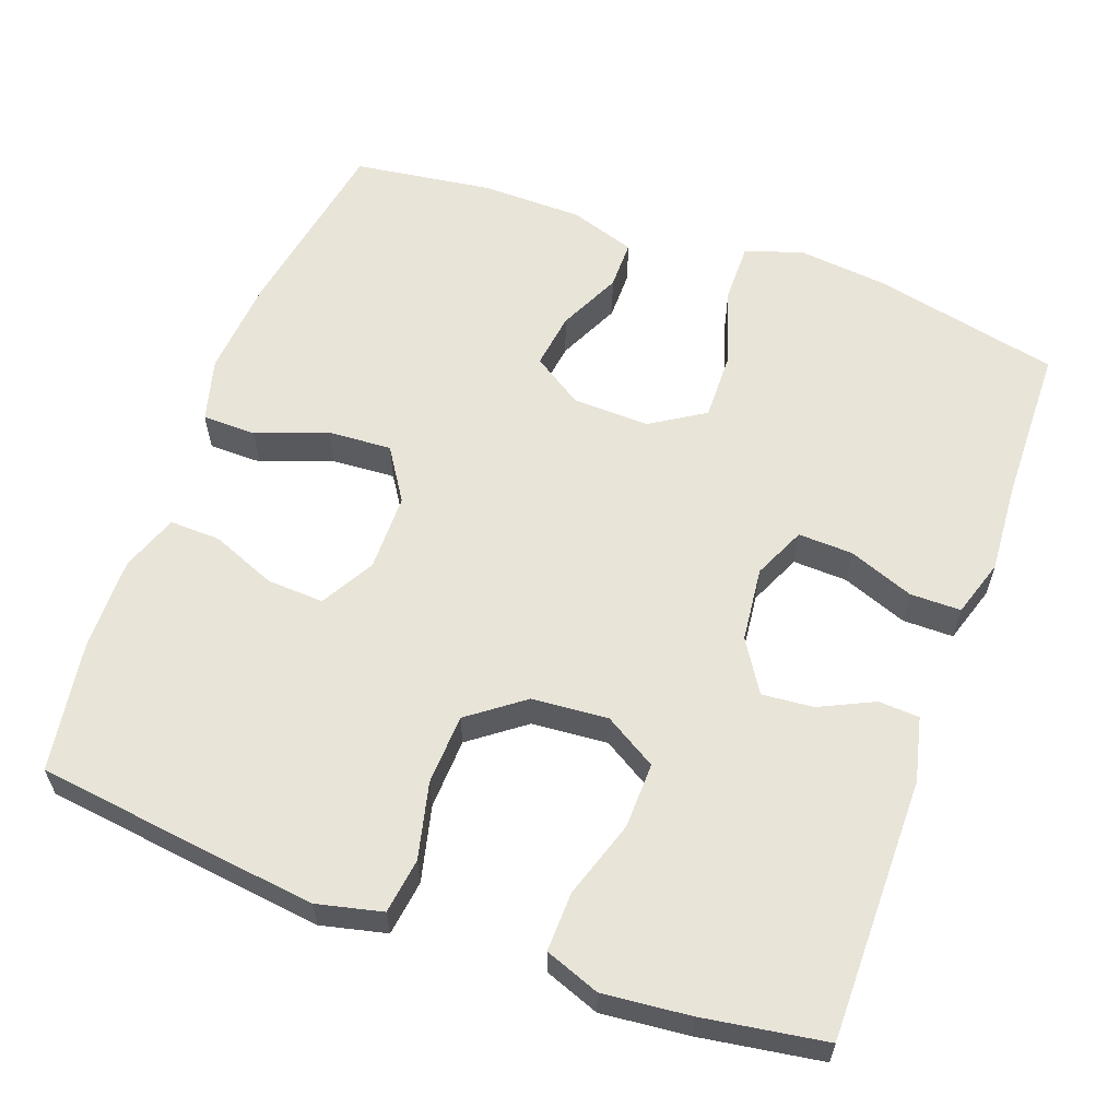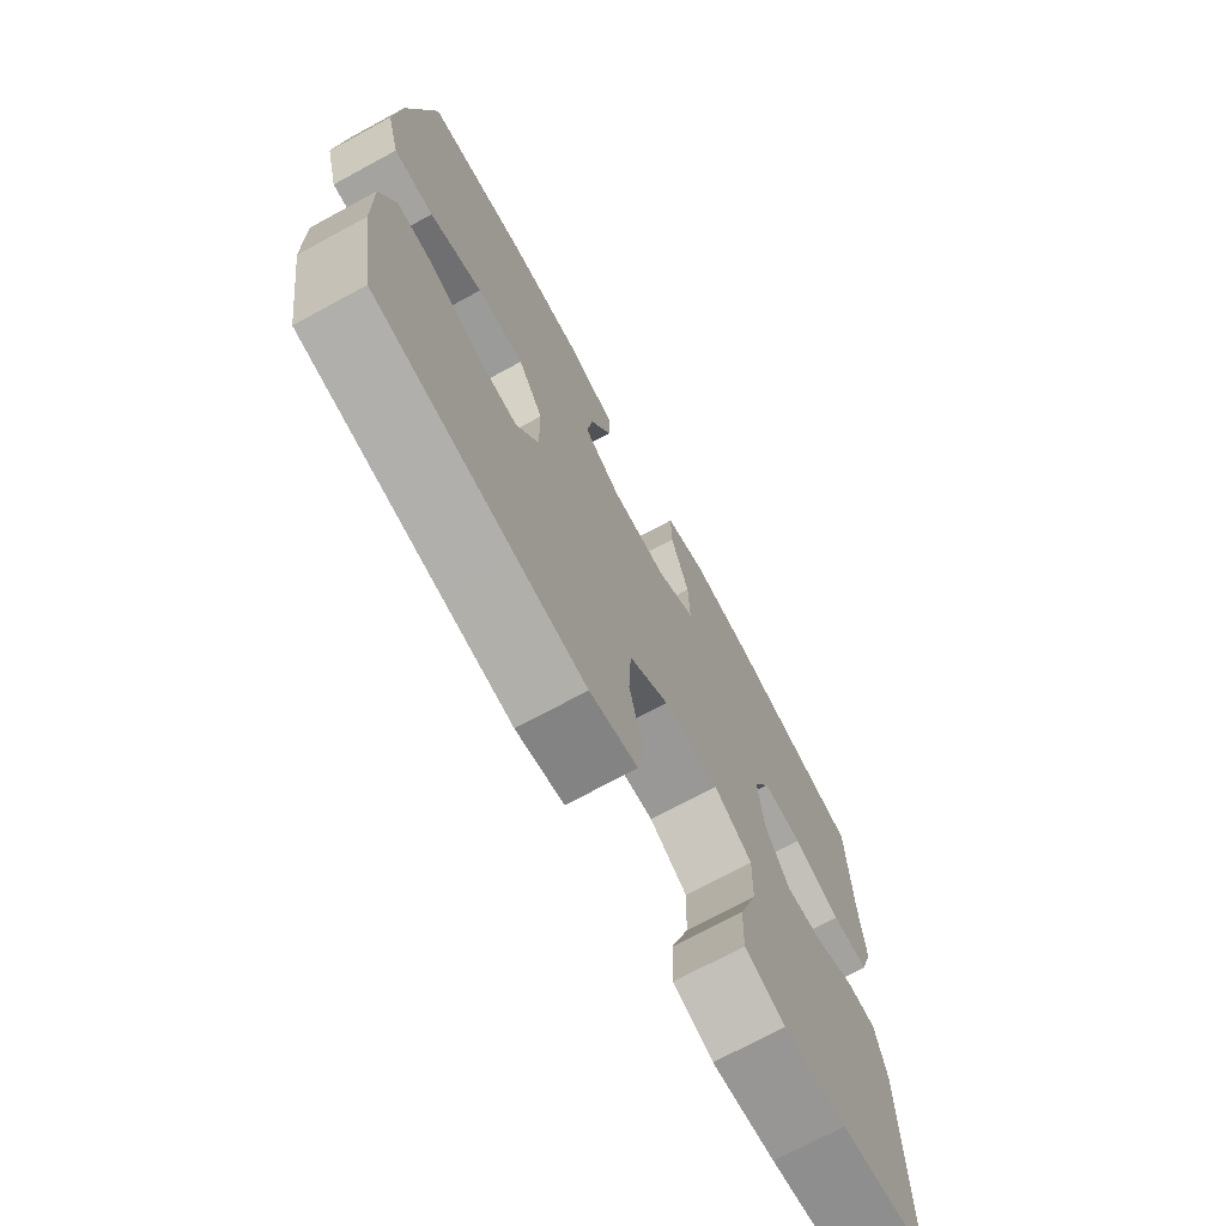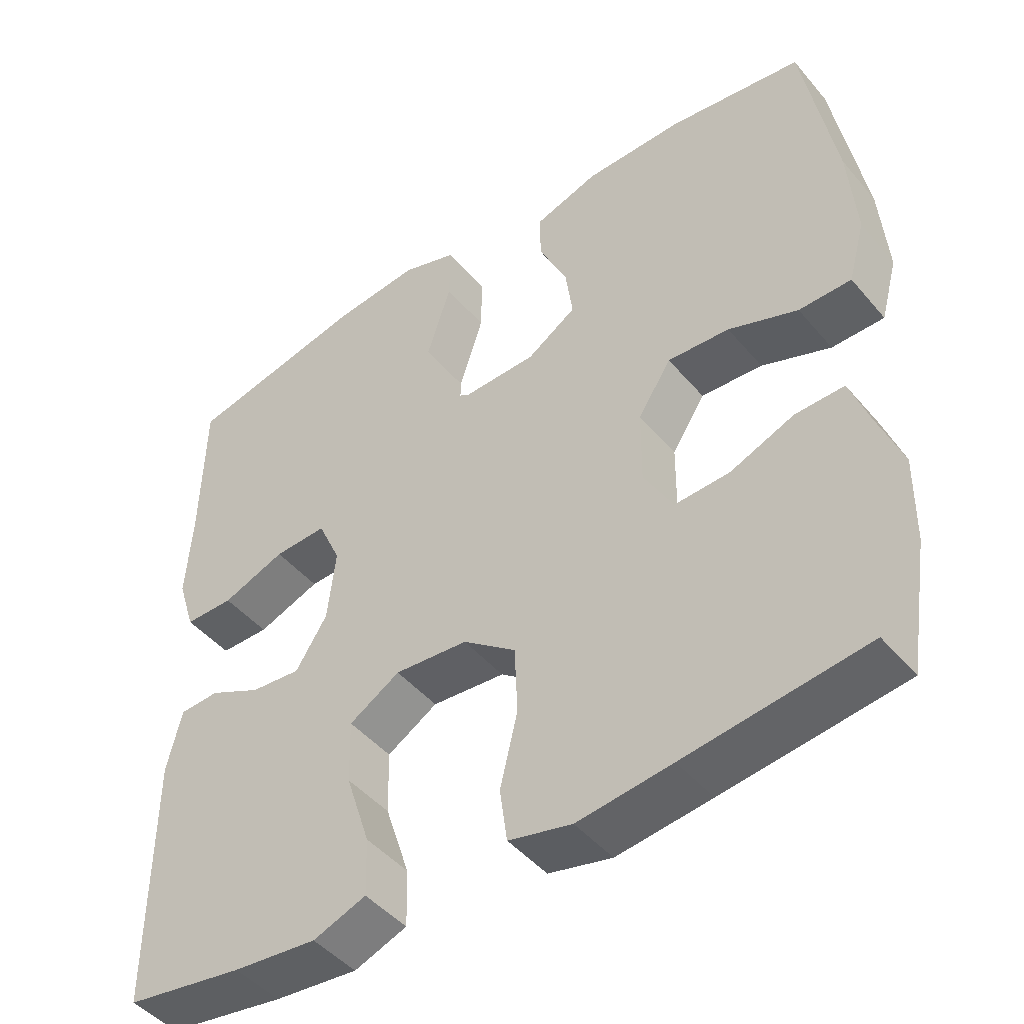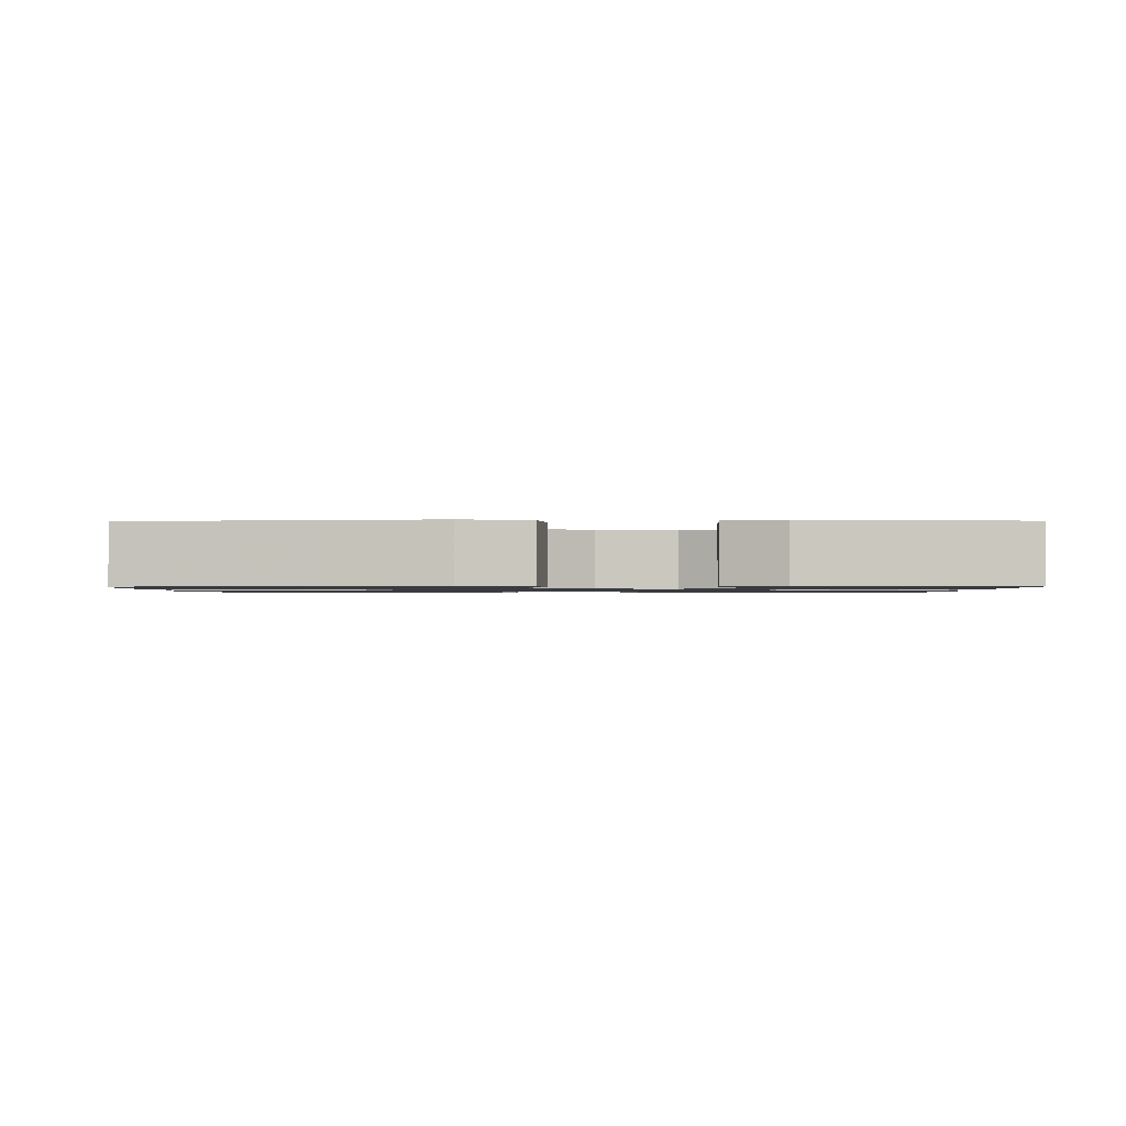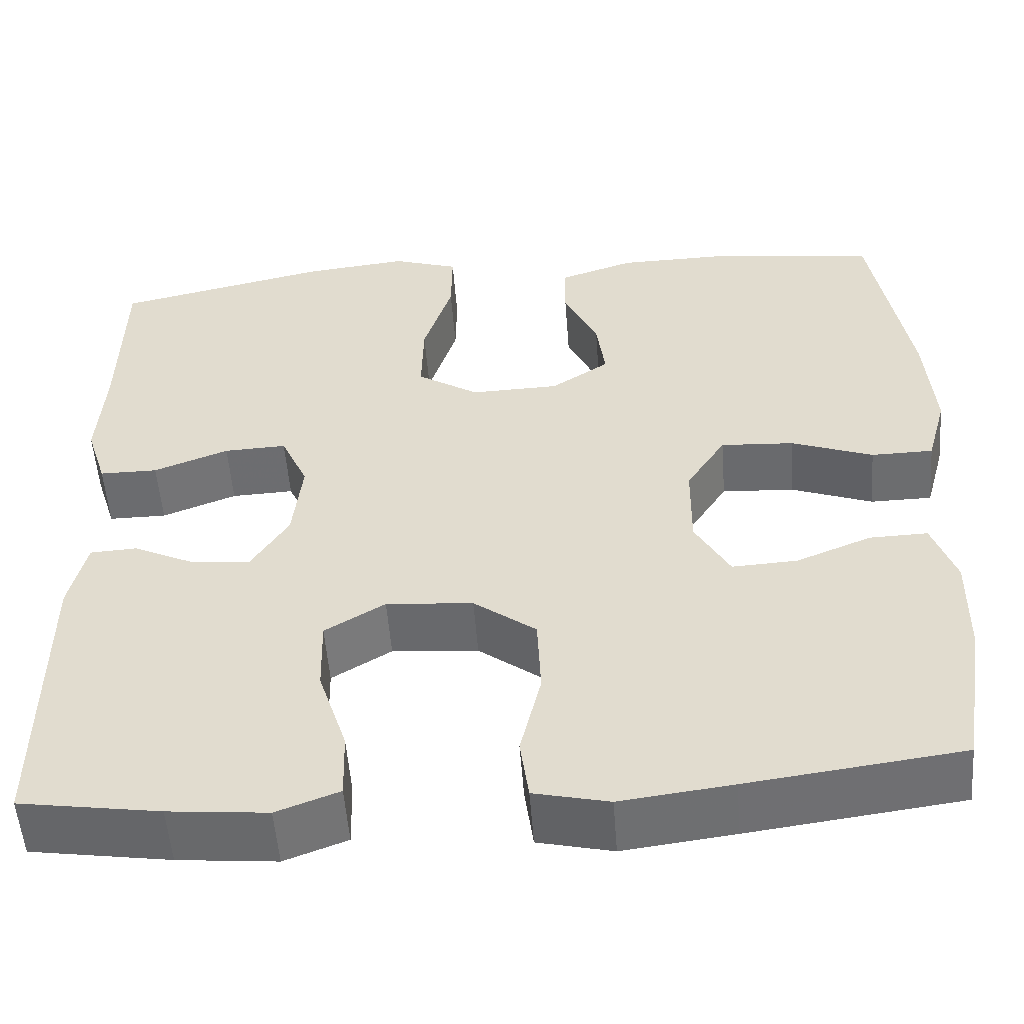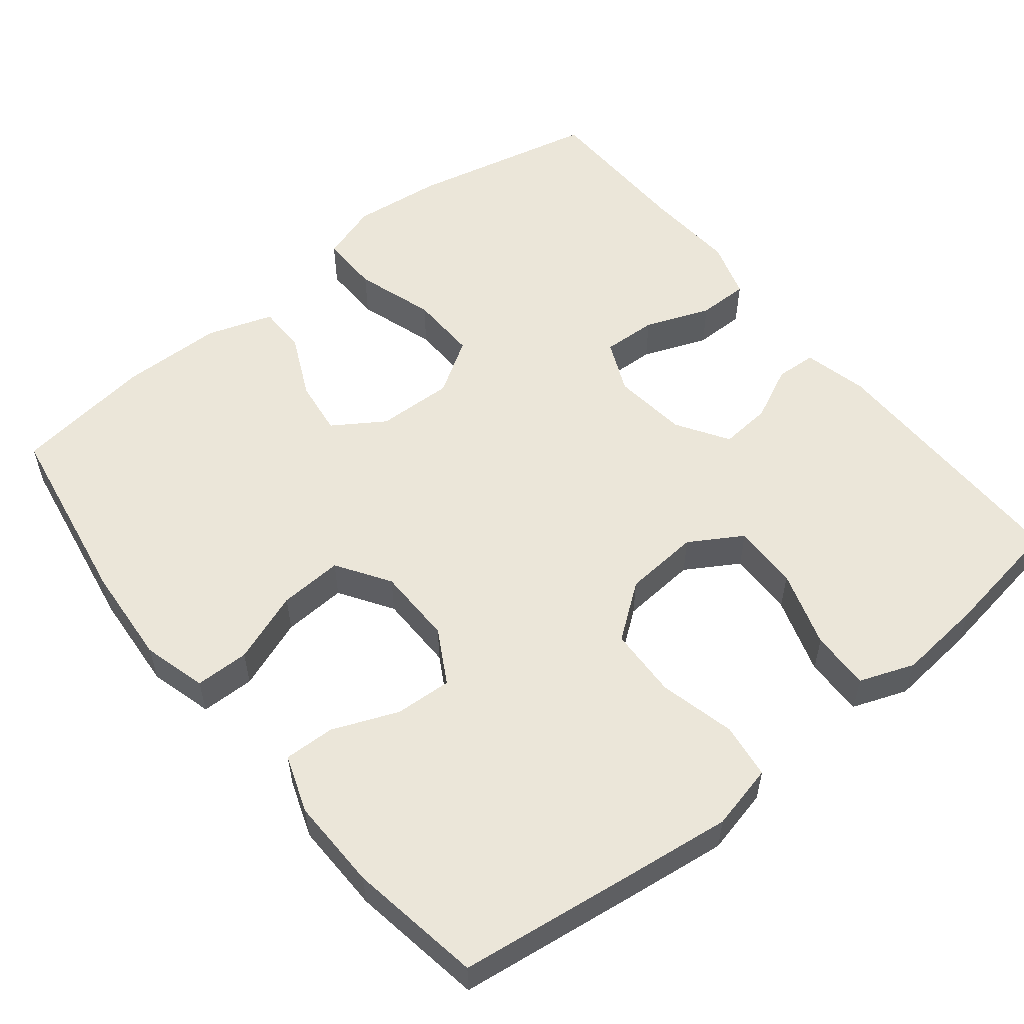
<metadata>
{"format":"obj","ext":"obj","renderer":"f3d","projection":"perspective","resolution":1024,"background":"white","views":[{"elev":59.9,"azim":-160.0,"up":"+Y"},{"elev":-72.4,"azim":118.4,"up":"+Z"},{"elev":-46.2,"azim":37.6,"up":"+Z"},{"elev":-1.1,"azim":-179.2,"up":"+Y"},{"elev":-53.7,"azim":4.3,"up":"+Z"},{"elev":55.2,"azim":141.2,"up":"+Y"}]}
</metadata>
<code>
v 0.5 0.07 0.5
v 0.543 0.07 0.25
v 0.553 0.07 0.119
v 0.53 0.07 0.035
v 0.459 0.07 0.034
v 0.365 0.07 0.069
v 0.281 0.07 0.074
v 0.236 0.07 0.004
v 0.235 0.07 -0.098
v 0.275 0.07 -0.169
v 0.35 0.07 -0.165
v 0.436 0.07 -0.13
v 0.503 0.07 -0.128
v 0.53 0.07 -0.204
v 0.528 0.07 -0.325
v 0.5 0.07 -0.5
v 0.255 0.07 -0.532
v 0.127 0.07 -0.548
v 0.041 0.07 -0.528
v 0.031 0.07 -0.455
v 0.055 0.07 -0.355
v 0.051 0.07 -0.262
v -0.021 0.07 -0.208
v -0.121 0.07 -0.2
v -0.19 0.07 -0.242
v -0.188 0.07 -0.329
v -0.155 0.07 -0.431
v -0.153 0.07 -0.509
v -0.225 0.07 -0.536
v -0.339 0.07 -0.525
v -0.5 0.07 -0.5
v -0.499 0.07 -0.153
v -0.479 0.07 -0.068
v -0.425 0.07 -0.065
v -0.354 0.07 -0.099
v -0.286 0.07 -0.105
v -0.243 0.07 -0.037
v -0.232 0.07 0.062
v -0.263 0.07 0.131
v -0.335 0.07 0.128
v -0.421 0.07 0.095
v -0.488 0.07 0.095
v -0.512 0.07 0.171
v -0.504 0.07 0.291
v -0.5 0.07 0.5
v -0.254 0.07 0.555
v -0.135 0.07 0.568
v -0.059 0.07 0.543
v -0.06 0.07 0.464
v -0.093 0.07 0.36
v -0.095 0.07 0.27
v -0.024 0.07 0.225
v 0.077 0.07 0.228
v 0.144 0.07 0.272
v 0.134 0.07 0.346
v 0.095 0.07 0.429
v 0.095 0.07 0.494
v 0.182 0.07 0.523
v 0.317 0.07 0.525
v 0.5 0 0.5
v 0.543 0 0.25
v 0.553 0 0.119
v 0.53 0 0.035
v 0.459 0 0.034
v 0.365 0 0.069
v 0.281 0 0.074
v 0.236 0 0.004
v 0.235 0 -0.098
v 0.275 0 -0.169
v 0.35 0 -0.165
v 0.436 0 -0.13
v 0.503 0 -0.128
v 0.53 0 -0.204
v 0.528 0 -0.325
v 0.5 0 -0.5
v 0.255 0 -0.532
v 0.127 0 -0.548
v 0.041 0 -0.528
v 0.031 0 -0.455
v 0.055 0 -0.355
v 0.051 0 -0.262
v -0.021 0 -0.208
v -0.121 0 -0.2
v -0.19 0 -0.242
v -0.188 0 -0.329
v -0.155 0 -0.431
v -0.153 0 -0.509
v -0.225 0 -0.536
v -0.339 0 -0.525
v -0.5 0 -0.5
v -0.499 0 -0.153
v -0.479 0 -0.068
v -0.425 0 -0.065
v -0.354 0 -0.099
v -0.286 0 -0.105
v -0.243 0 -0.037
v -0.232 0 0.062
v -0.263 0 0.131
v -0.335 0 0.128
v -0.421 0 0.095
v -0.488 0 0.095
v -0.512 0 0.171
v -0.504 0 0.291
v -0.5 0 0.5
v -0.254 0 0.555
v -0.135 0 0.568
v -0.059 0 0.543
v -0.06 0 0.464
v -0.093 0 0.36
v -0.095 0 0.27
v -0.024 0 0.225
v 0.077 0 0.228
v 0.144 0 0.272
v 0.134 0 0.346
v 0.095 0 0.429
v 0.095 0 0.494
v 0.182 0 0.523
v 0.317 0 0.525
f 4 5 6
f 3 4 6
f 2 3 6
f 1 2 6
f 59 1 6
f 58 59 6
f 57 58 6
f 56 57 6
f 55 56 6
f 54 55 6 7
f 53 54 7 8
f 52 53 8 9
f 51 52 9 10
f 48 49 50
f 47 48 50
f 46 47 50
f 45 46 50
f 44 45 50
f 44 50 51
f 43 44 51
f 42 43 51
f 41 42 51
f 40 41 51
f 39 40 51
f 38 39 51 10
f 33 34 35
f 32 33 35
f 31 32 35
f 30 31 35
f 29 30 35
f 28 29 35
f 27 28 35
f 26 27 35
f 25 26 35 36
f 24 25 36 37
f 19 20 21
f 18 19 21
f 17 18 21
f 16 17 21
f 15 16 21
f 14 15 21
f 13 14 21
f 12 13 21
f 11 12 21
f 10 11 21 22
f 37 38 10
f 24 37 10
f 23 24 10
f 10 22 23
f 65 64 63
f 65 63 62
f 65 62 61
f 65 61 60
f 65 60 118
f 65 118 117
f 65 117 116
f 65 116 115
f 65 115 114
f 66 65 114 113
f 67 66 113 112
f 68 67 112 111
f 69 68 111 110
f 109 108 107
f 109 107 106
f 109 106 105
f 109 105 104
f 109 104 103
f 110 109 103
f 110 103 102
f 110 102 101
f 110 101 100
f 110 100 99
f 110 99 98
f 69 110 98 97
f 94 93 92
f 94 92 91
f 94 91 90
f 94 90 89
f 94 89 88
f 94 88 87
f 94 87 86
f 94 86 85
f 95 94 85 84
f 96 95 84 83
f 80 79 78
f 80 78 77
f 80 77 76
f 80 76 75
f 80 75 74
f 80 74 73
f 80 73 72
f 80 72 71
f 80 71 70
f 81 80 70 69
f 69 97 96
f 69 96 83
f 69 83 82
f 82 81 69
f 1 60 61 2
f 2 61 62 3
f 3 62 63 4
f 4 63 64 5
f 5 64 65 6
f 6 65 66 7
f 7 66 67 8
f 8 67 68 9
f 9 68 69 10
f 10 69 70 11
f 11 70 71 12
f 12 71 72 13
f 13 72 73 14
f 14 73 74 15
f 15 74 75 16
f 16 75 76 17
f 17 76 77 18
f 18 77 78 19
f 19 78 79 20
f 20 79 80 21
f 21 80 81 22
f 22 81 82 23
f 23 82 83 24
f 24 83 84 25
f 25 84 85 26
f 26 85 86 27
f 27 86 87 28
f 28 87 88 29
f 29 88 89 30
f 30 89 90 31
f 31 90 91 32
f 32 91 92 33
f 33 92 93 34
f 34 93 94 35
f 35 94 95 36
f 36 95 96 37
f 37 96 97 38
f 38 97 98 39
f 39 98 99 40
f 40 99 100 41
f 41 100 101 42
f 42 101 102 43
f 43 102 103 44
f 44 103 104 45
f 45 104 105 46
f 46 105 106 47
f 47 106 107 48
f 48 107 108 49
f 49 108 109 50
f 50 109 110 51
f 51 110 111 52
f 52 111 112 53
f 53 112 113 54
f 54 113 114 55
f 55 114 115 56
f 56 115 116 57
f 57 116 117 58
f 58 117 118 59
f 59 118 60 1

</code>
